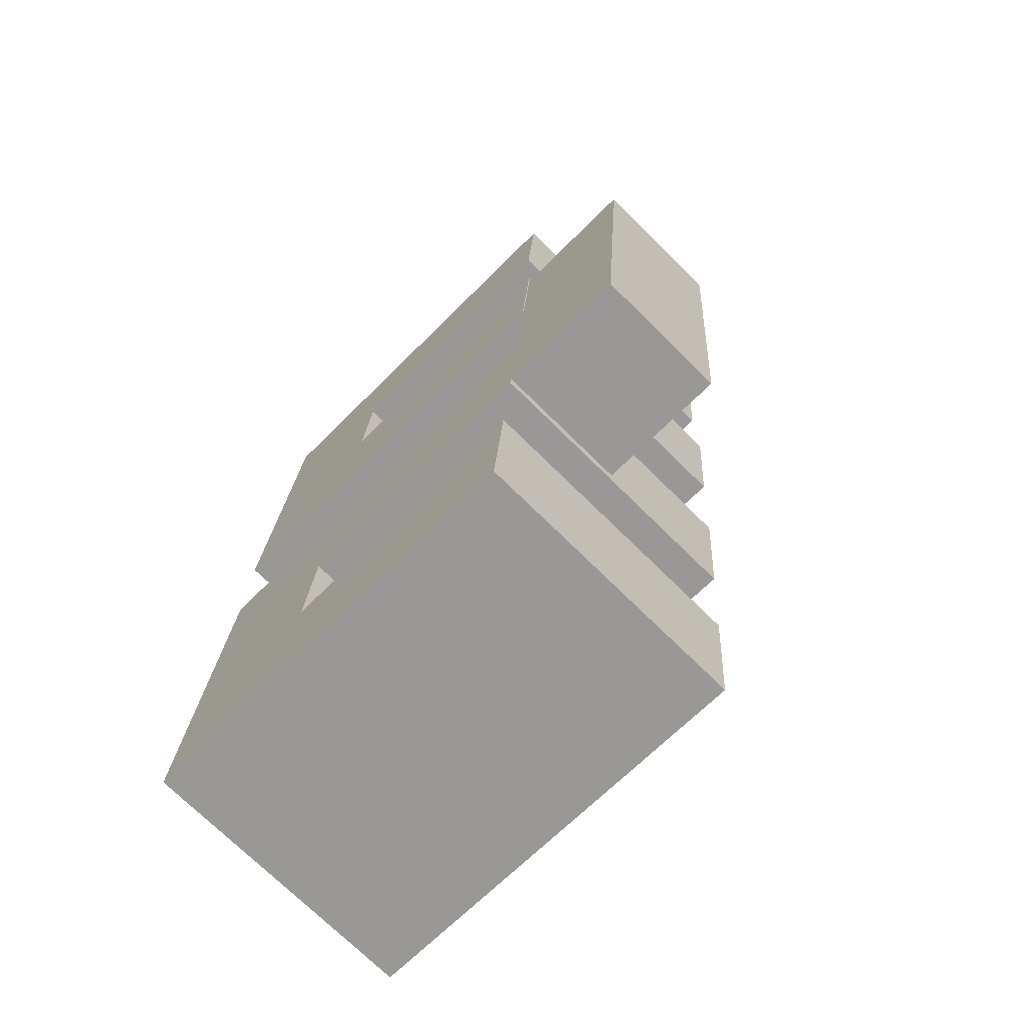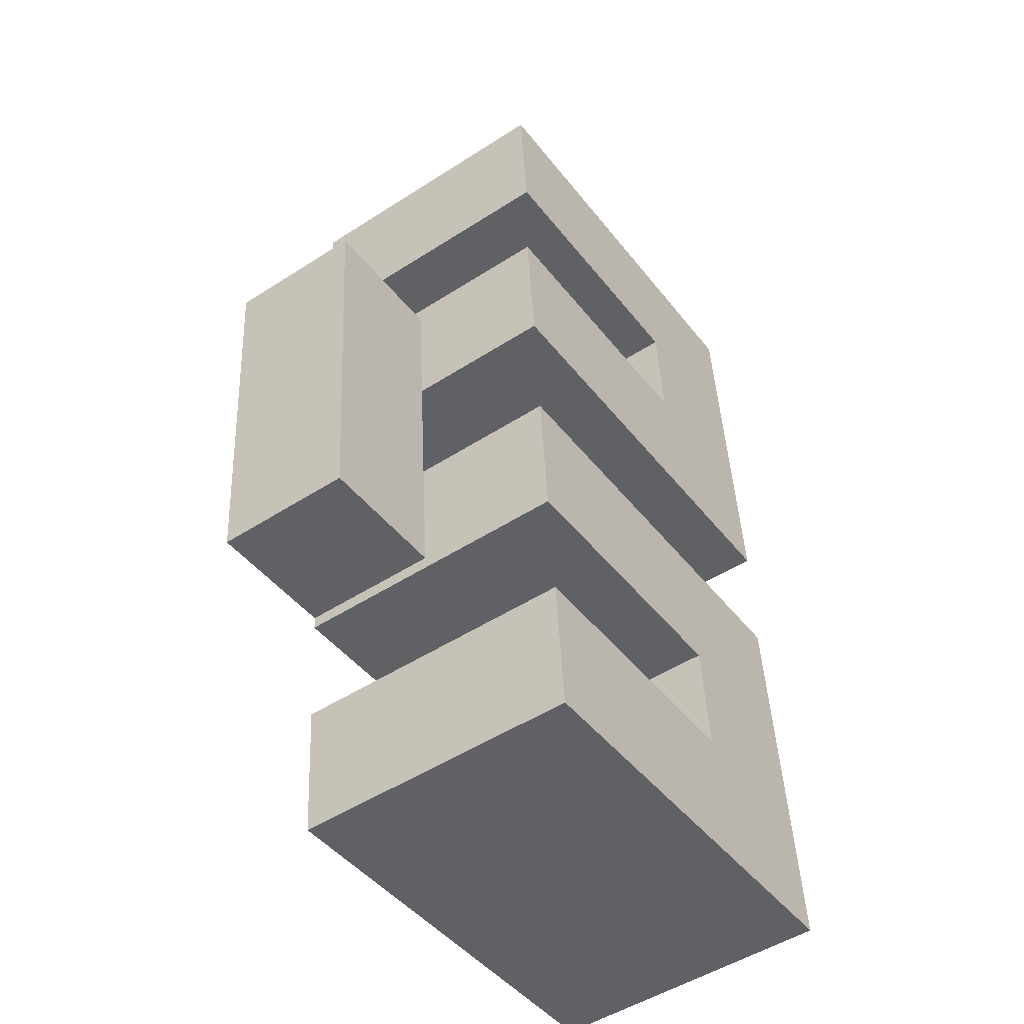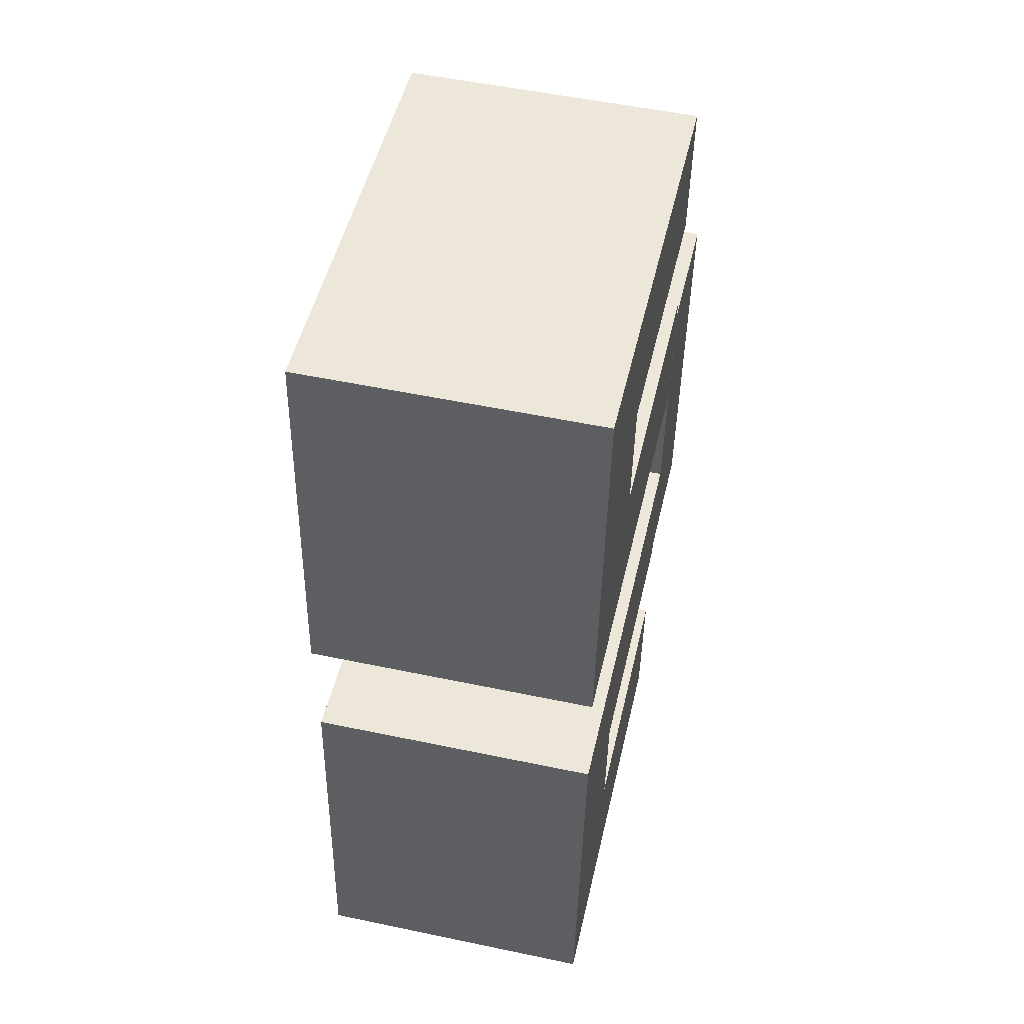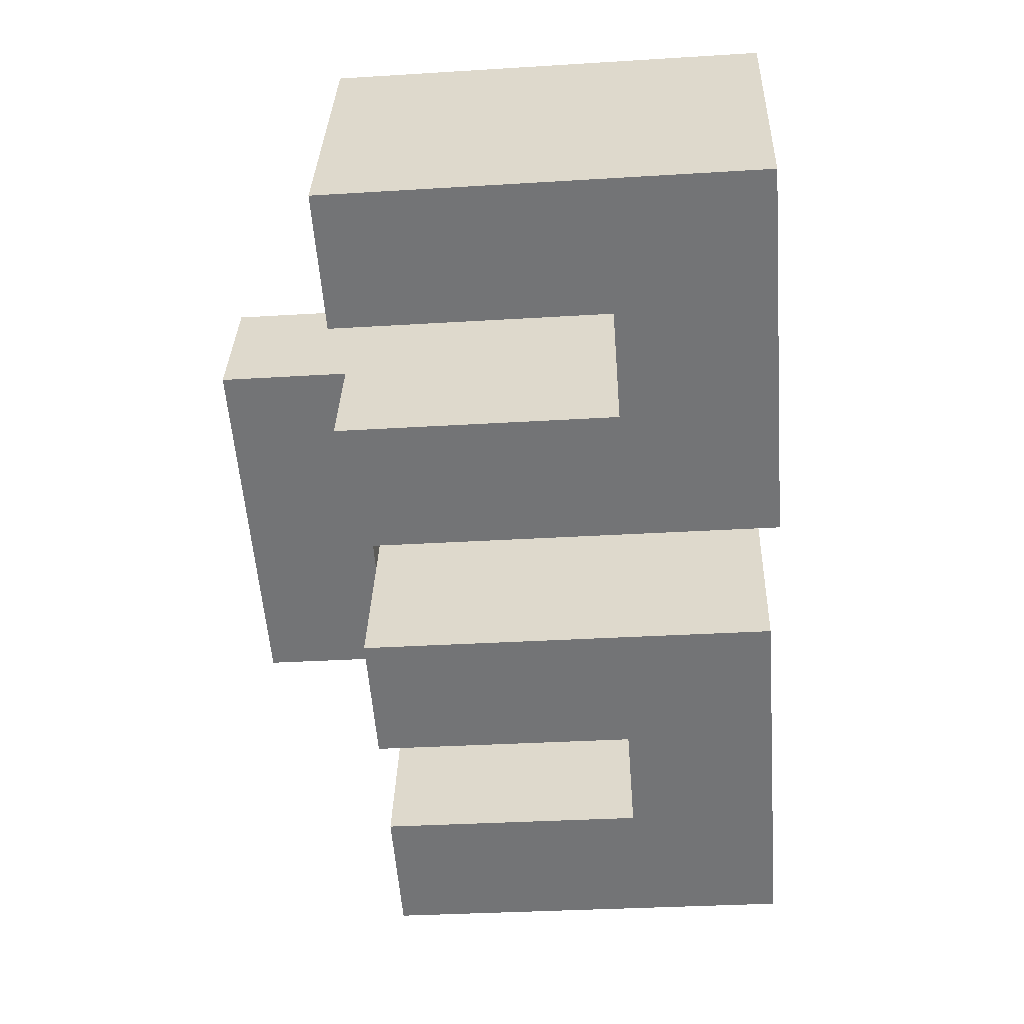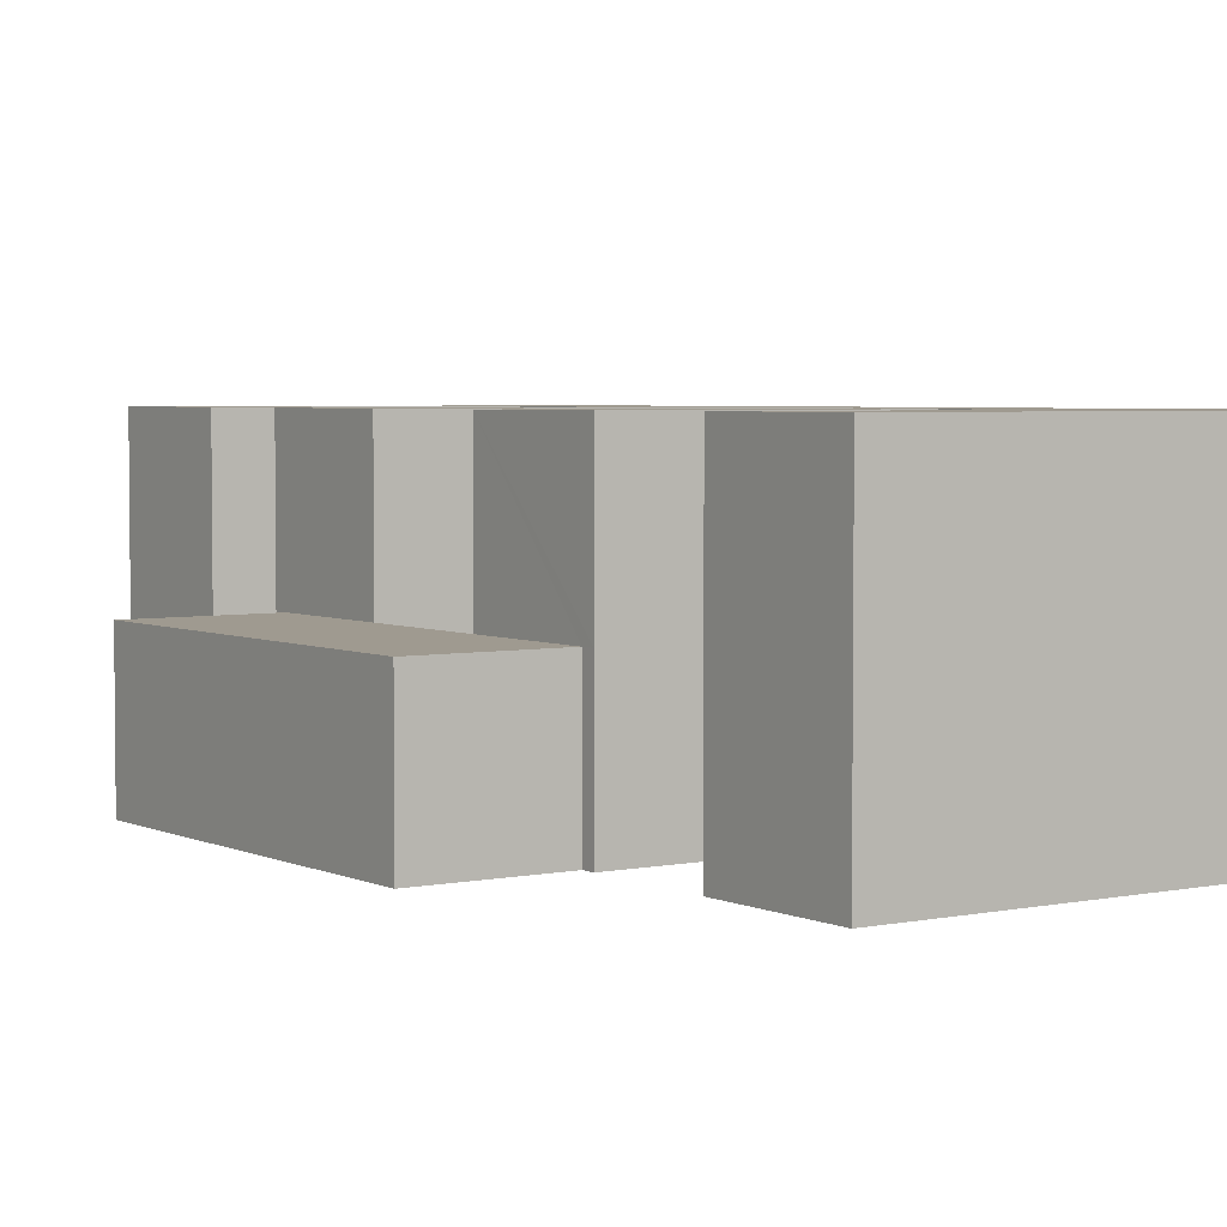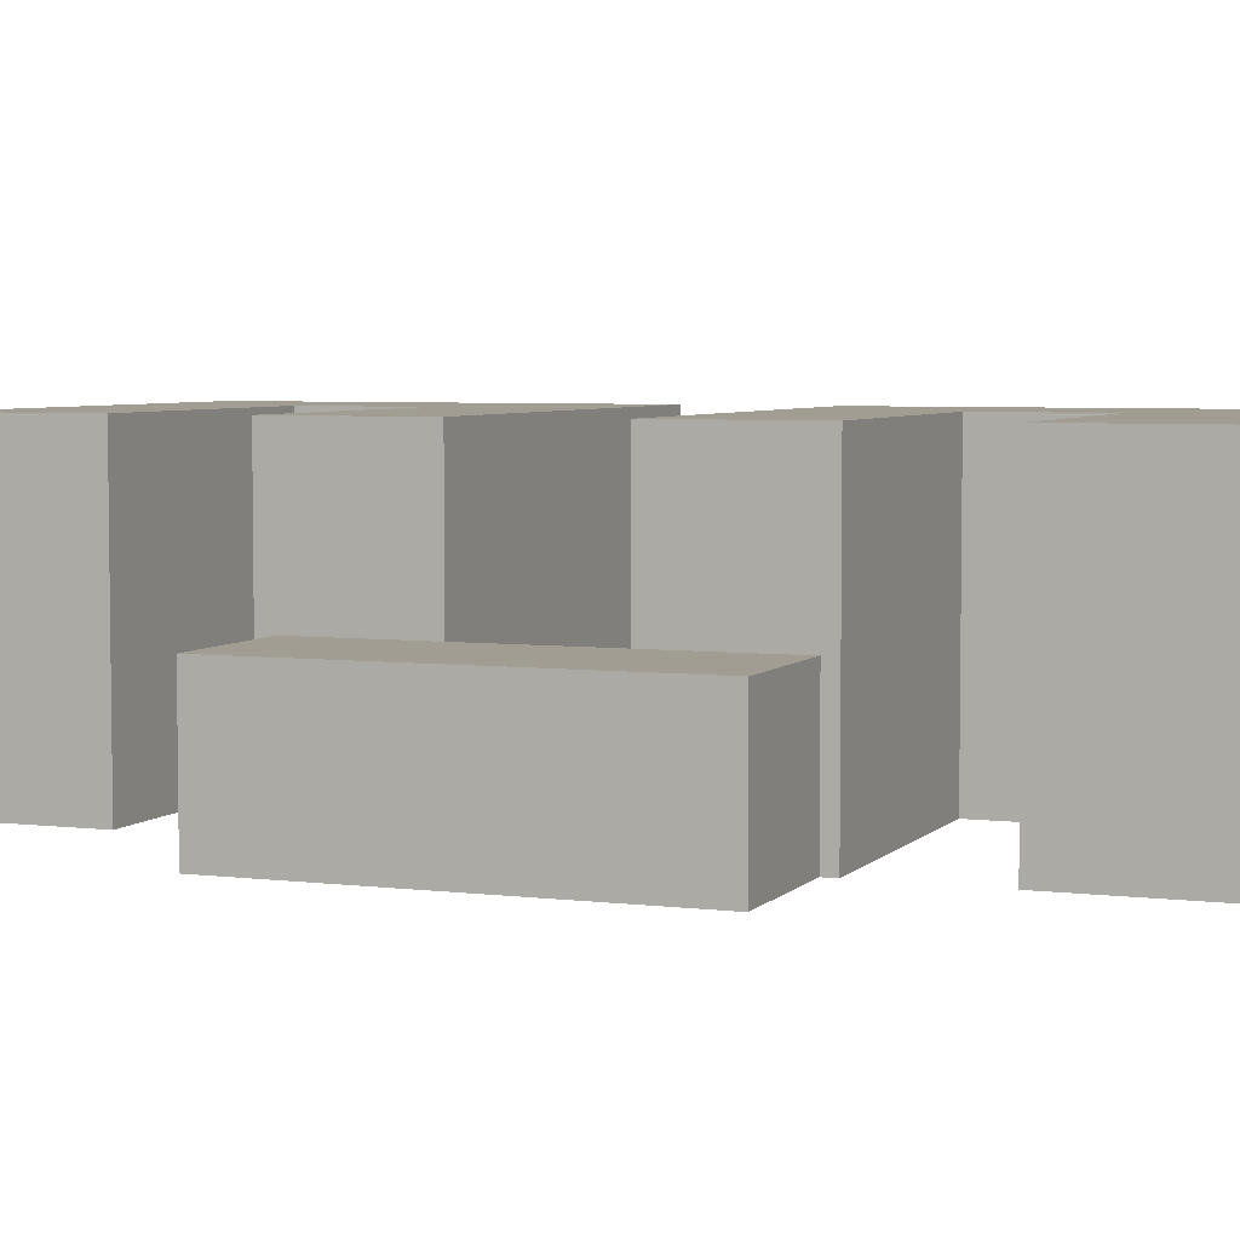
<metadata>
{"format":"obj","ext":"obj","renderer":"f3d","projection":"perspective","resolution":1024,"background":"white","views":[{"elev":-72.4,"azim":45.3,"up":"+Z"},{"elev":-50.2,"azim":125.3,"up":"+Z"},{"elev":53.0,"azim":-77.3,"up":"+Z"},{"elev":33.7,"azim":-178.1,"up":"+Z"},{"elev":3.9,"azim":150.0,"up":"+Y"},{"elev":4.9,"azim":116.0,"up":"+Y"}]}
</metadata>
<code>
v  52.92 -1.59e-15 25.96
v  53.04 16.42 27.53
v  53.04 -1.686e-15 27.53
v  52.92 16.42 25.96
v  54.2 33.63 42.38
v  54.19 16.42 42.38
v  52.92 33.63 25.96
v  21.91 -2.749e-15 44.89
v  3.607 33.63 46.32
v  3.606 -2.836e-15 46.32
v  54.19 -2.595e-15 42.38
v  21.91 33.63 44.89
v  55.19 -3.54e-15 57.81
v  21.9 33.63 60.4
v  55.19 33.63 57.81
v  3.596 33.63 61.83
v  21.9 -3.699e-15 60.4
v  3.595 -3.786e-15 61.83
v  20.63 -1.744e-15 28.48
v  20.63 16.42 28.48
v  20.63 33.63 28.47
v  56.46 -4.545e-15 74.23
v  23.17 16.42 76.82
v  23.17 -4.704e-15 76.82
v  23.17 33.63 76.82
v  56.46 33.63 74.23
v  0 0 0
v  0.0007179 33.63 -0.001063
v  50.59 2.412e-16 -3.938
v  18.3 33.63 -1.426
v  50.59 33.63 -3.939
v  18.3 8.724e-17 -1.425
v  57.8 33.63 104.2
v  25.5 -6.535e-15 106.7
v  57.79 -6.381e-15 104.2
v  7.2 -6.622e-15 108.1
v  25.5 33.63 106.7
v  7.201 33.63 108.1
v  51.87 -7.64e-16 12.48
v  19.58 33.63 14.99
v  19.58 -9.179e-16 14.99
v  51.87 33.63 12.48
v  56.52 -5.376e-15 87.79
v  24.22 33.63 90.31
v  56.52 33.63 87.79
v  24.22 -5.53e-15 90.31
v  56.51 16.42 72.11
v  56.51 -4.416e-15 72.11
v  72.38 -4.34e-15 70.88
v  72.38 16.42 70.88
v  68.91 -1.61e-15 26.29
v  68.91 16.42 26.29
g defaultobject
f 1 2 3
f 2 1 4
f 2 5 6
f 5 2 4
f 5 4 7
f 8 9 10
f 9 8 11
f 9 11 6
f 9 6 5
f 9 5 12
f 13 14 15
f 14 13 16
f 16 13 17
f 16 17 18
f 19 4 1
f 4 19 7
f 7 19 20
f 7 20 21
f 22 23 24
f 23 22 25
f 25 22 26
f 13 26 22
f 26 13 15
f 9 27 10
f 27 9 28
f 29 30 31
f 30 29 28
f 28 29 32
f 28 32 27
f 33 34 35
f 34 33 36
f 36 33 37
f 36 37 38
f 38 18 36
f 18 38 16
f 39 40 41
f 40 39 42
f 29 42 39
f 42 29 31
f 43 44 45
f 44 43 46
f 43 33 35
f 33 43 45
f 11 47 6
f 47 11 48
f 49 47 48
f 47 49 50
f 51 2 52
f 2 51 3
f 51 50 49
f 50 51 52
f 41 20 19
f 20 41 40
f 20 40 21
f 24 44 46
f 44 24 23
f 44 23 25
f 27 8 10
f 8 27 19
f 19 27 41
f 41 27 39
f 39 27 32
f 39 32 29
f 19 11 8
f 11 19 3
f 3 19 1
f 11 49 48
f 49 11 51
f 51 11 3
f 18 34 36
f 34 18 46
f 46 18 24
f 24 18 17
f 24 17 22
f 22 17 13
f 46 35 34
f 35 46 43
f 9 30 28
f 30 9 40
f 40 9 21
f 21 9 12
f 21 12 7
f 7 12 5
f 40 31 30
f 31 40 42
f 38 14 16
f 14 38 25
f 25 38 44
f 44 38 37
f 44 37 45
f 45 37 33
f 25 15 14
f 15 25 26
f 52 47 50
f 47 52 6
f 6 52 2

</code>
